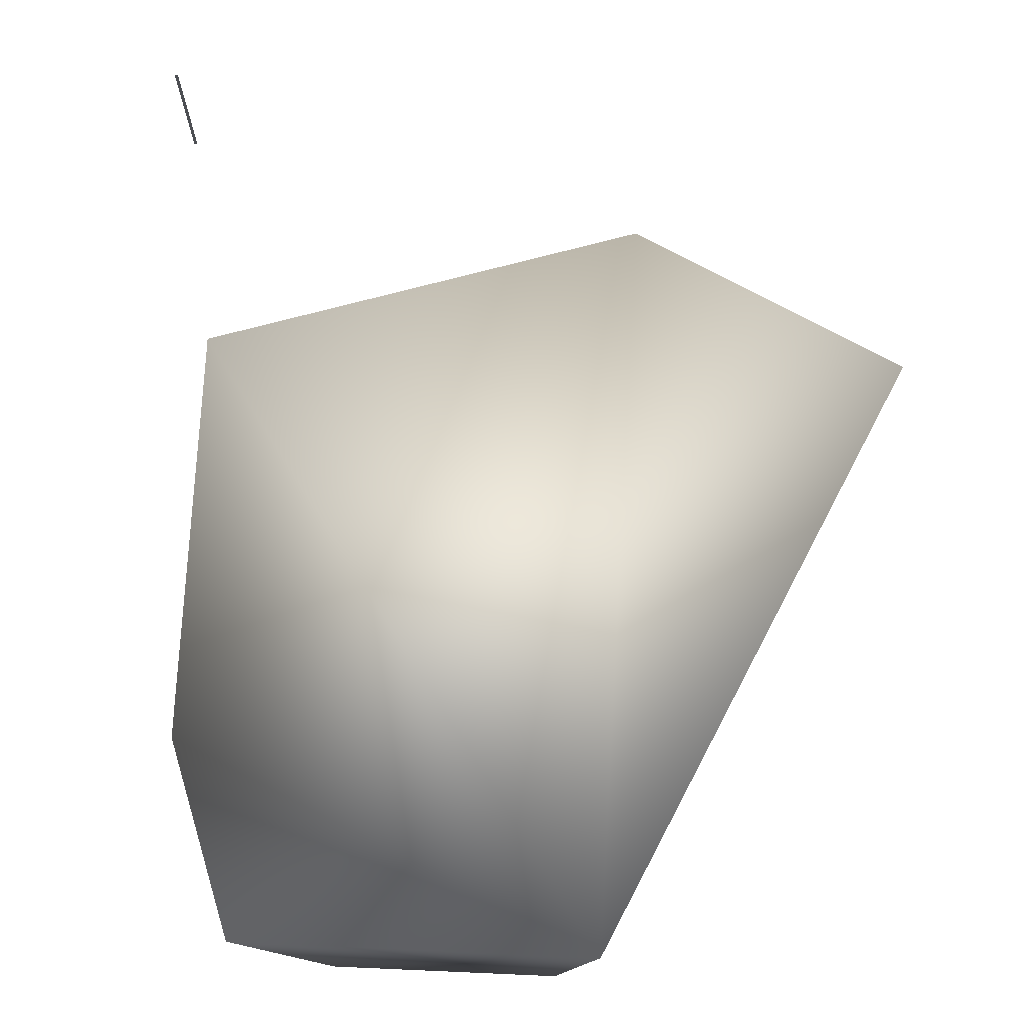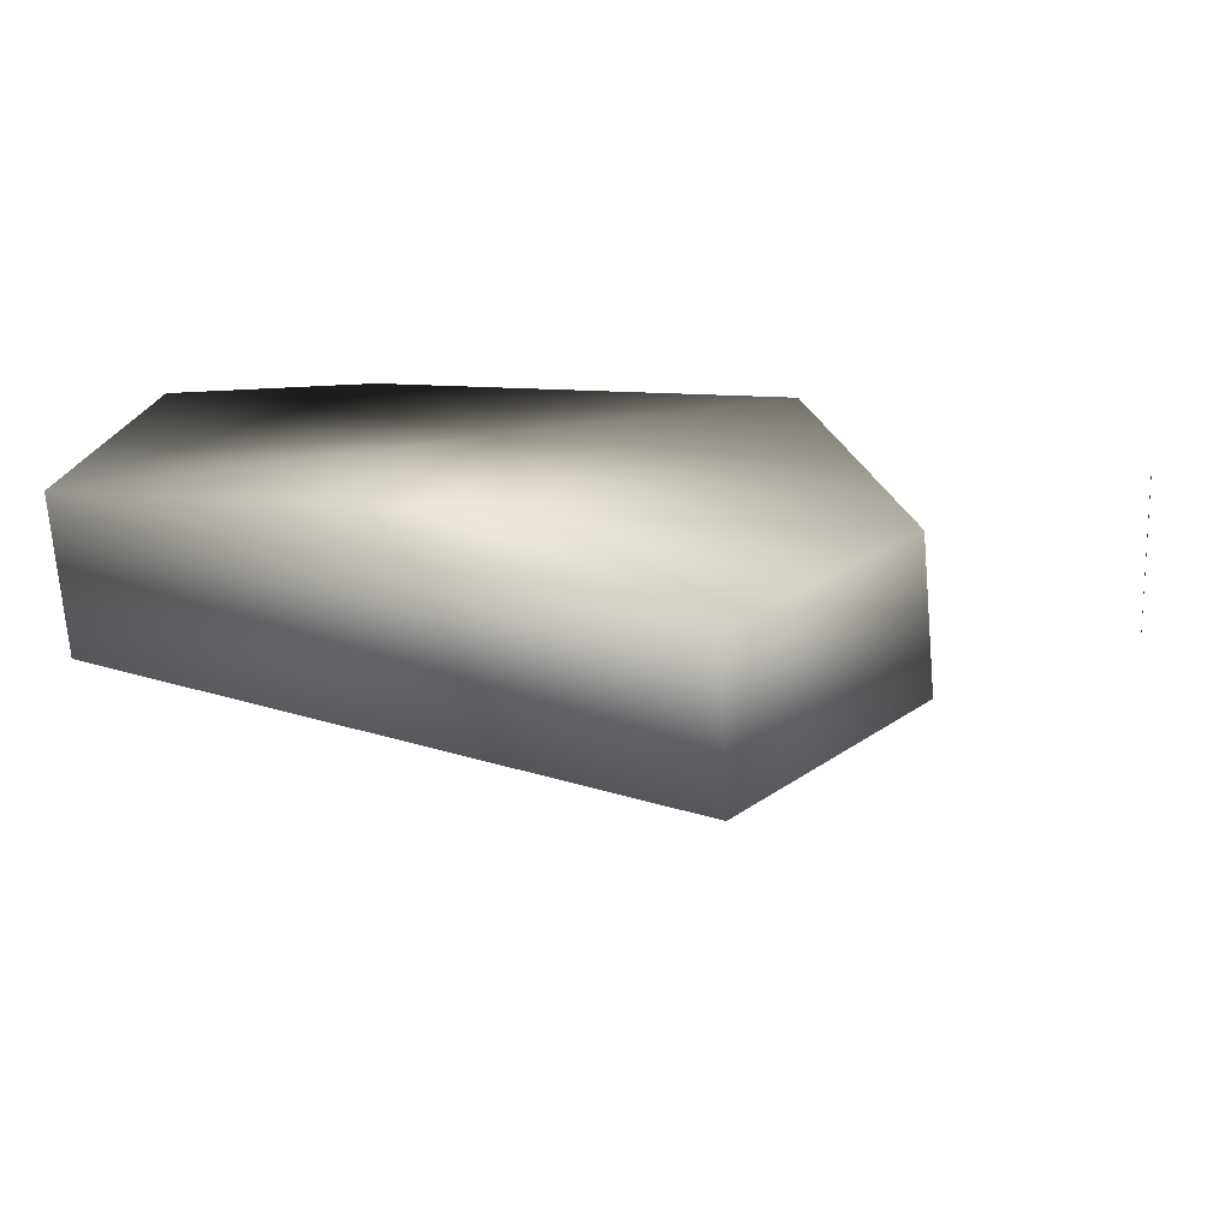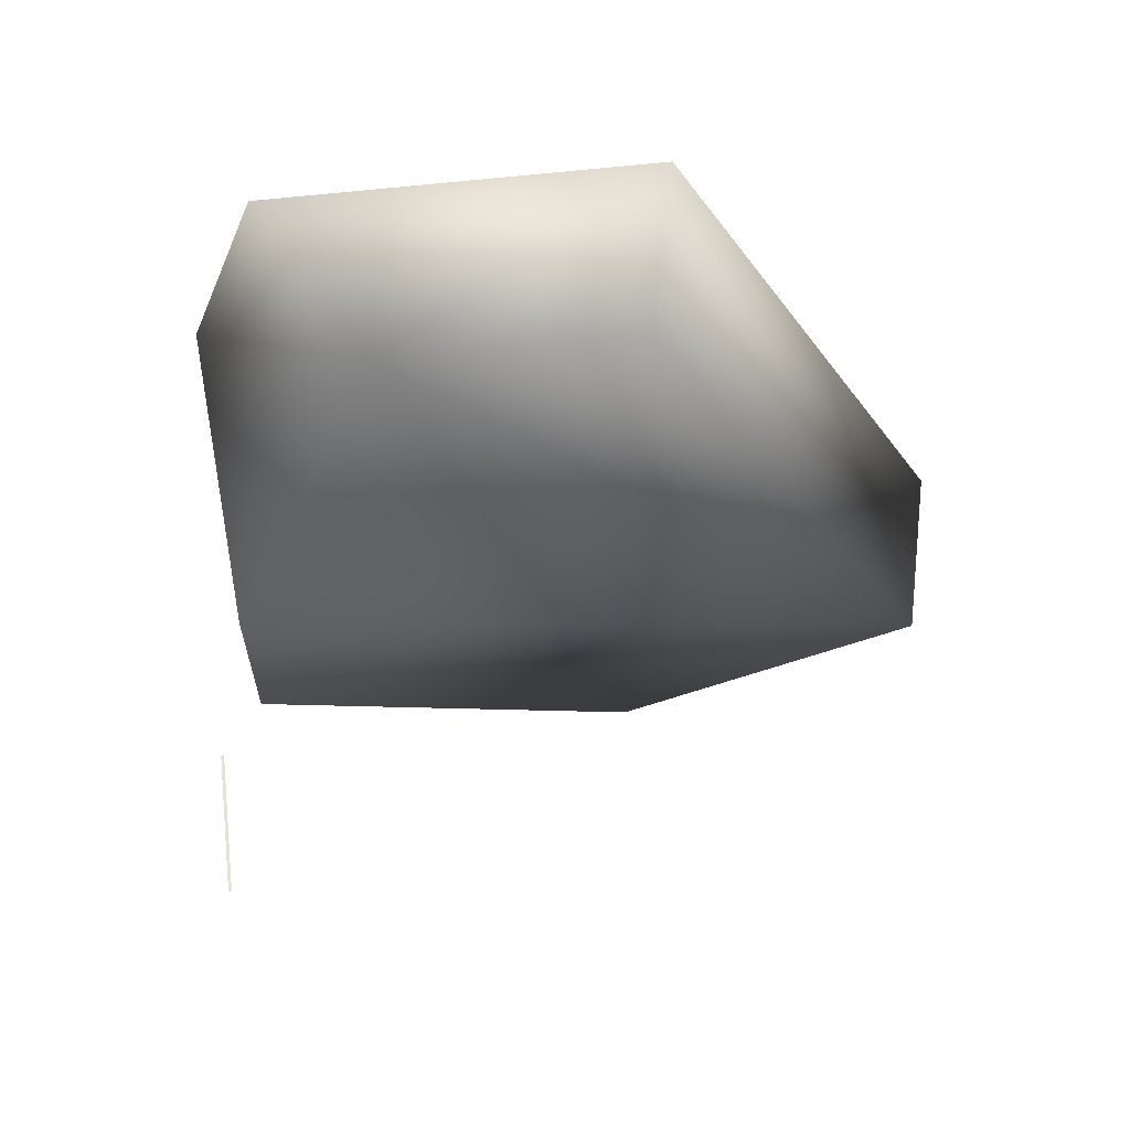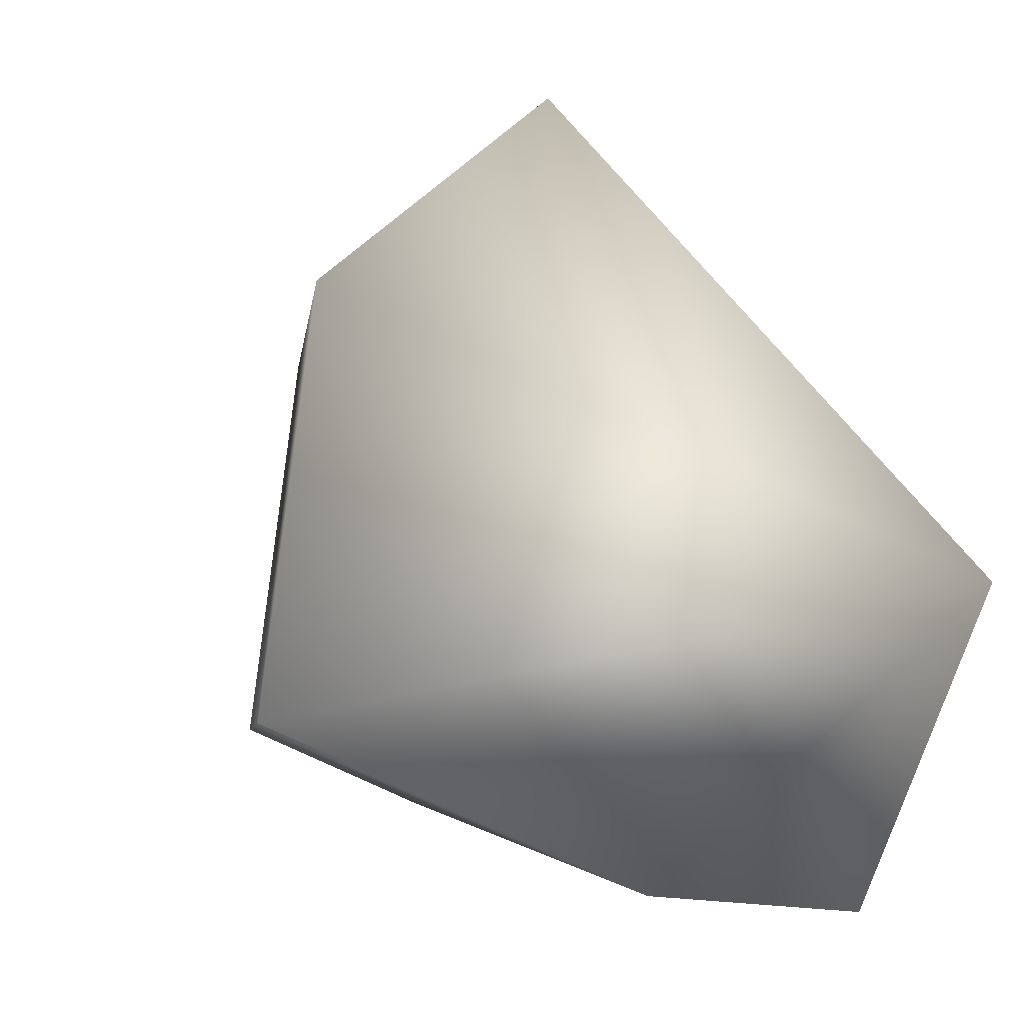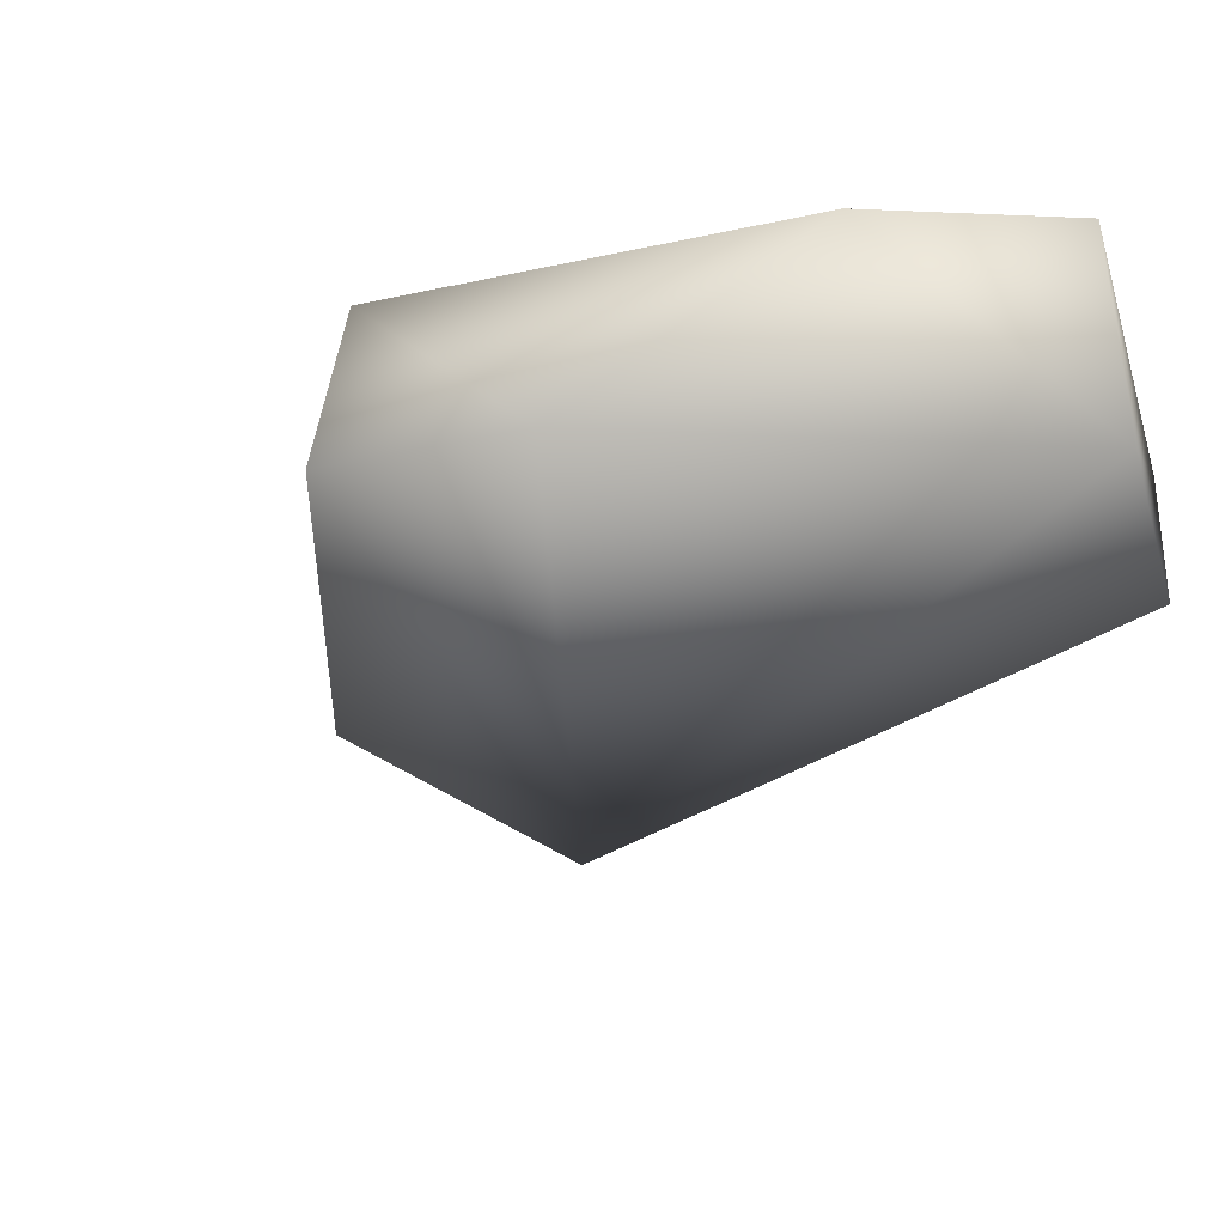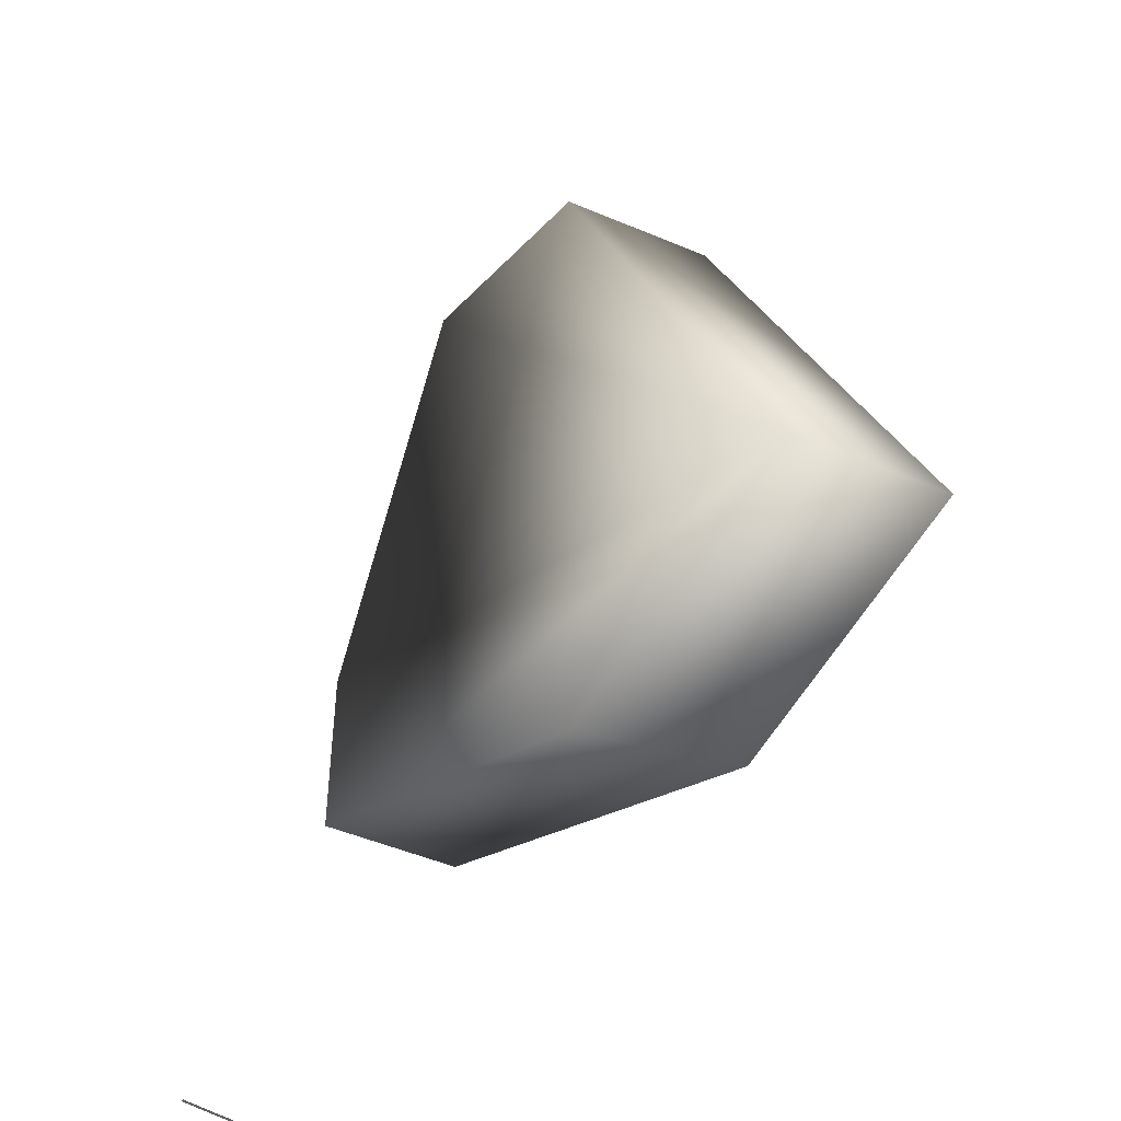
<metadata>
{"format":"obj","ext":"obj","renderer":"f3d","projection":"perspective","resolution":1024,"background":"white","views":[{"elev":72.2,"azim":2.5,"up":"+Y"},{"elev":18.3,"azim":98.1,"up":"+Y"},{"elev":63.0,"azim":-6.5,"up":"+Z"},{"elev":78.3,"azim":-66.2,"up":"+Y"},{"elev":-34.7,"azim":-73.7,"up":"+Y"},{"elev":-44.1,"azim":49.9,"up":"+Z"}]}
</metadata>
<code>
o cube1
v -1007 0 -1455
v -1002 0 -1455
v -1002 256 -1455
v -1007 256 -1455
v -1002 0 -1455
v -1002 256 -1455
v -1007 0 -1455
v -1007 256 -1455
f 1 2 3 4
f 2 5 6 3
f 5 7 8 6
f 7 1 4 8
f 7 5 2 1
f 4 3 6 8
o Mesh
v -298.8 127.2 20.84
v -644.5 127.2 20.84
v -783.9 383.2 20.84
v -236.3 383.2 20.84
v -890.1 383.2 -278.2
v -890.1 127.2 -671.4
v -890.1 127.2 -967.9
v -890.1 383.2 -923
v -304.4 127.2 -1152
v 150.9 127.2 -926.5
v -216.2 383.2 -1135
v 211.7 383.2 -922.9
f 12 11 10 9
f 16 15 14 13
f 18 9 10 14 15 17
f 12 20 19 16 13 11
f 10 11 13 14
f 20 12 9 18
f 17 15 16 19
f 20 18 17 19

</code>
